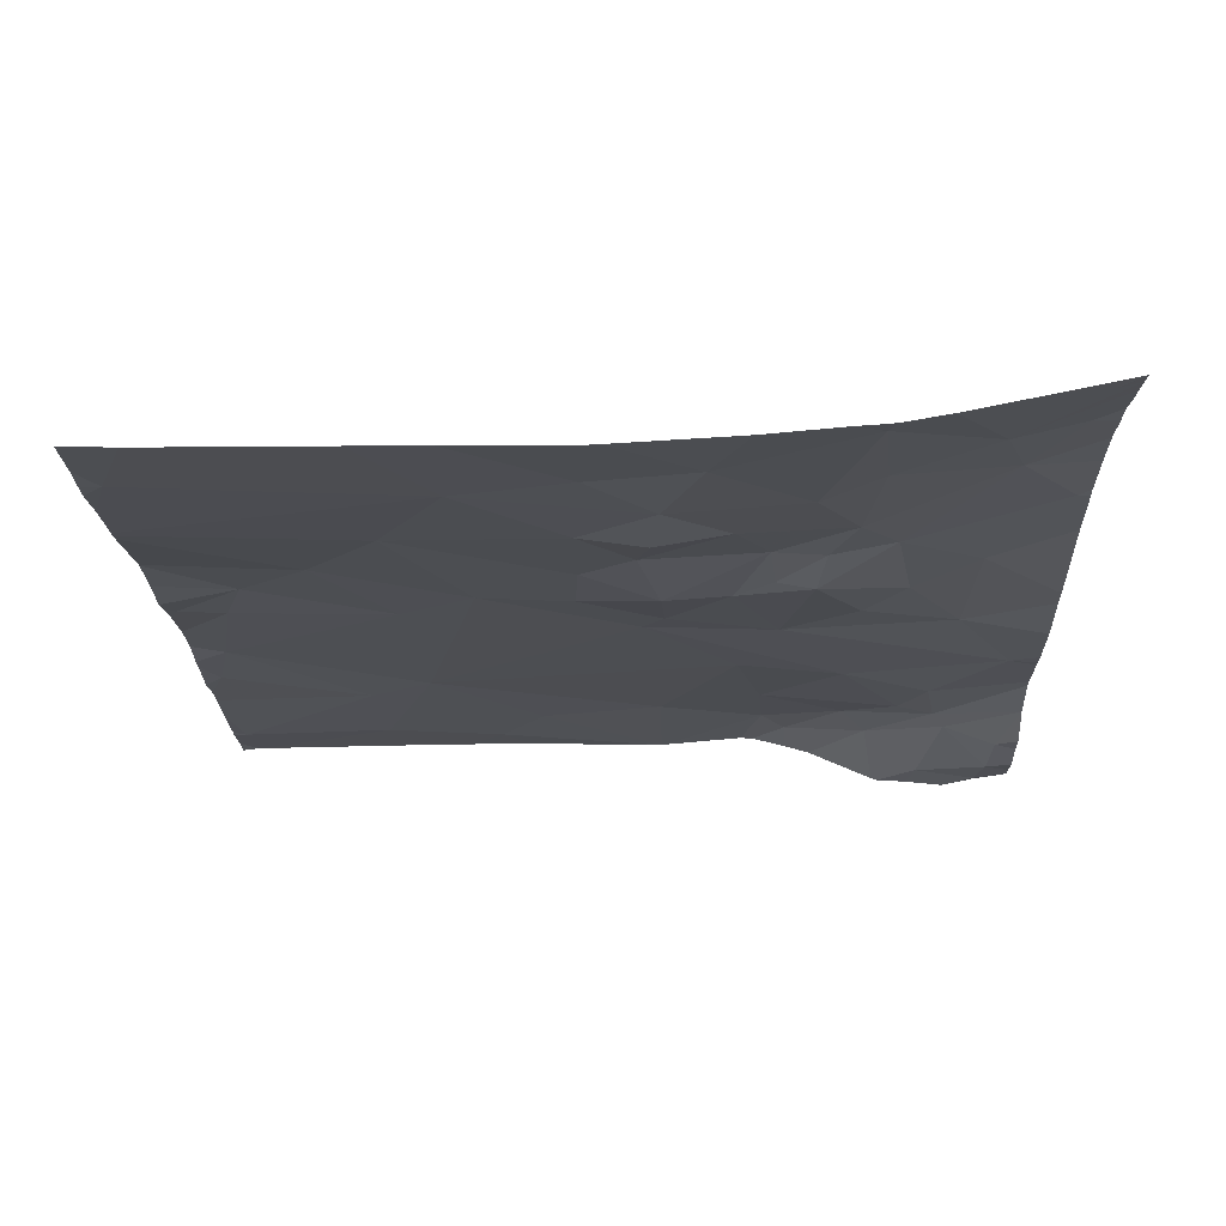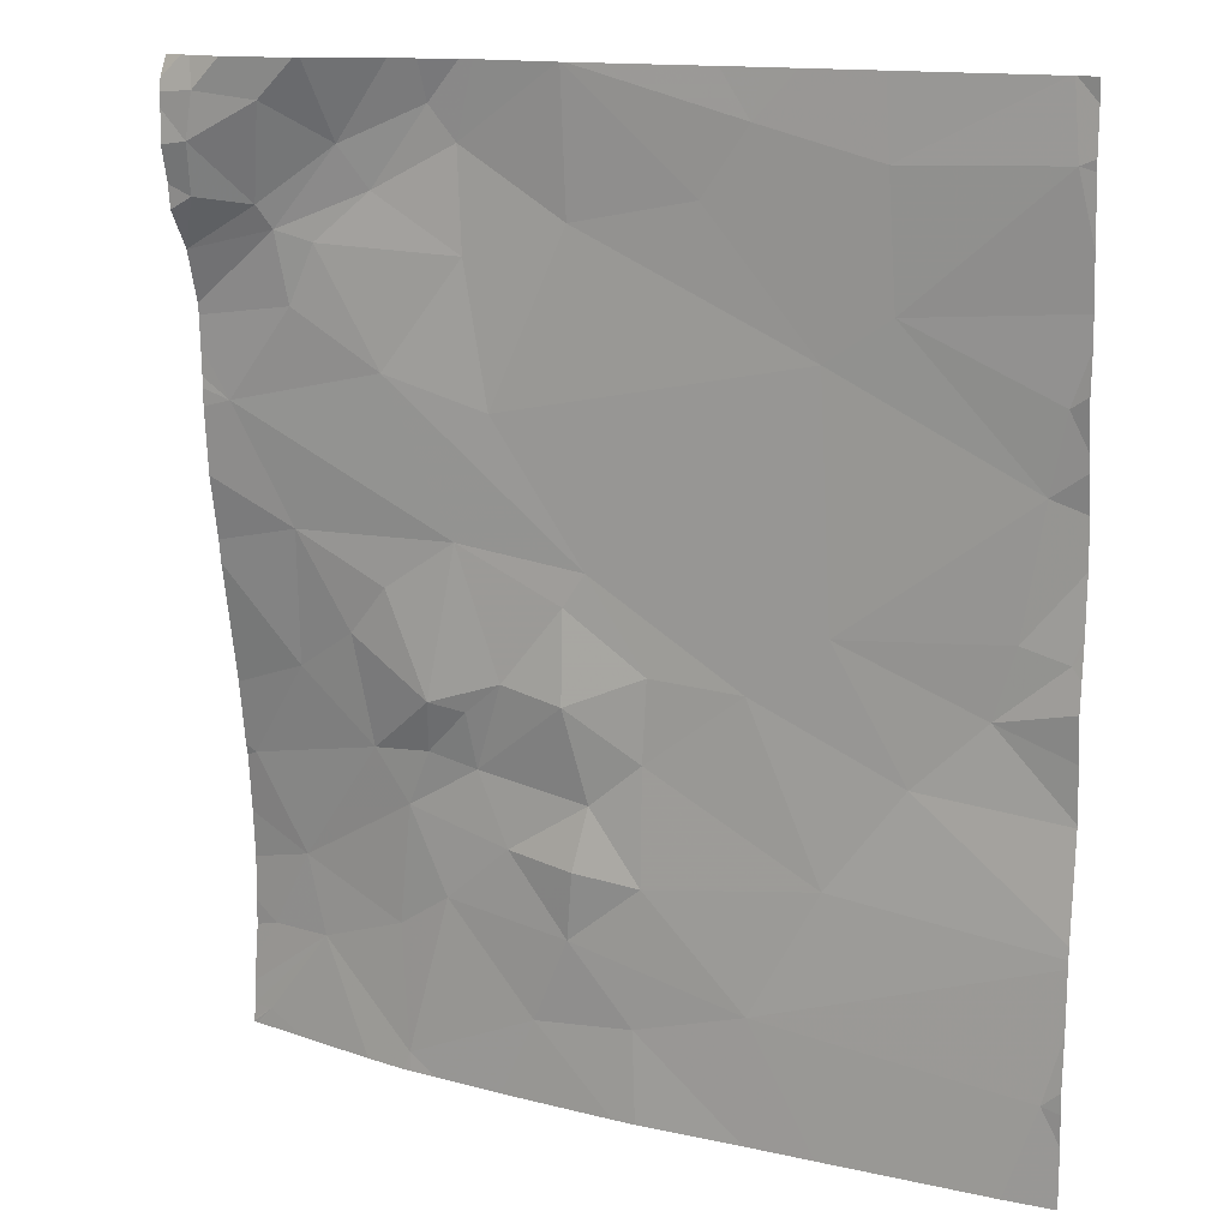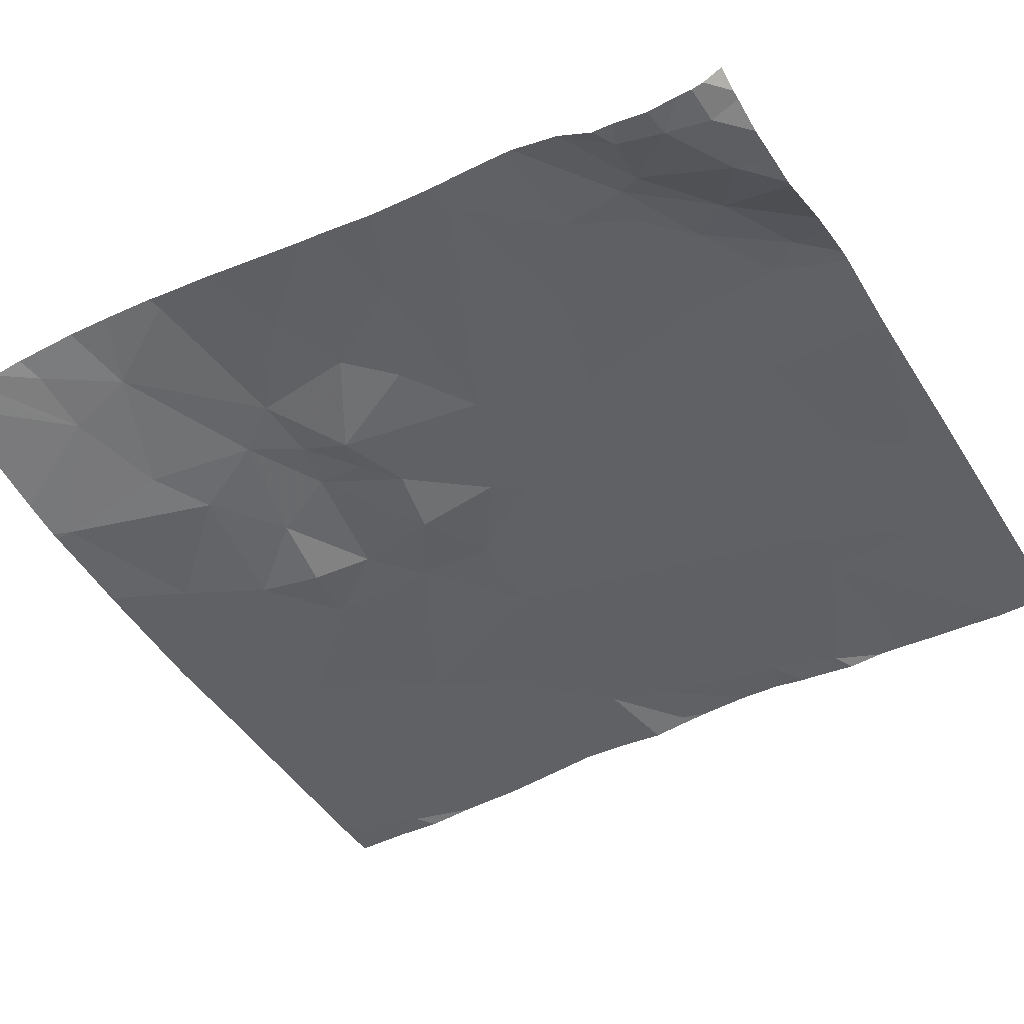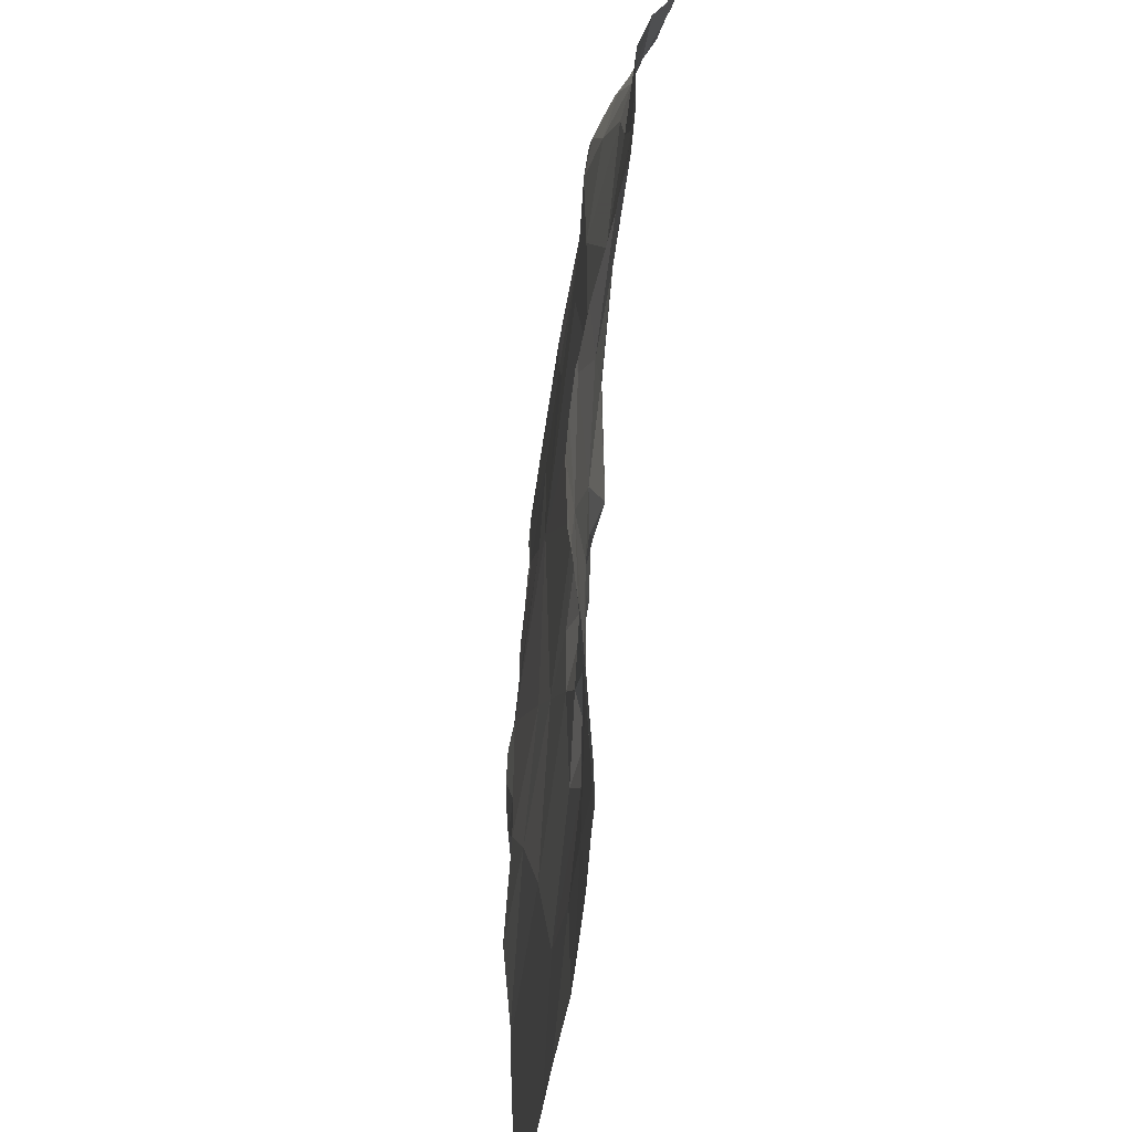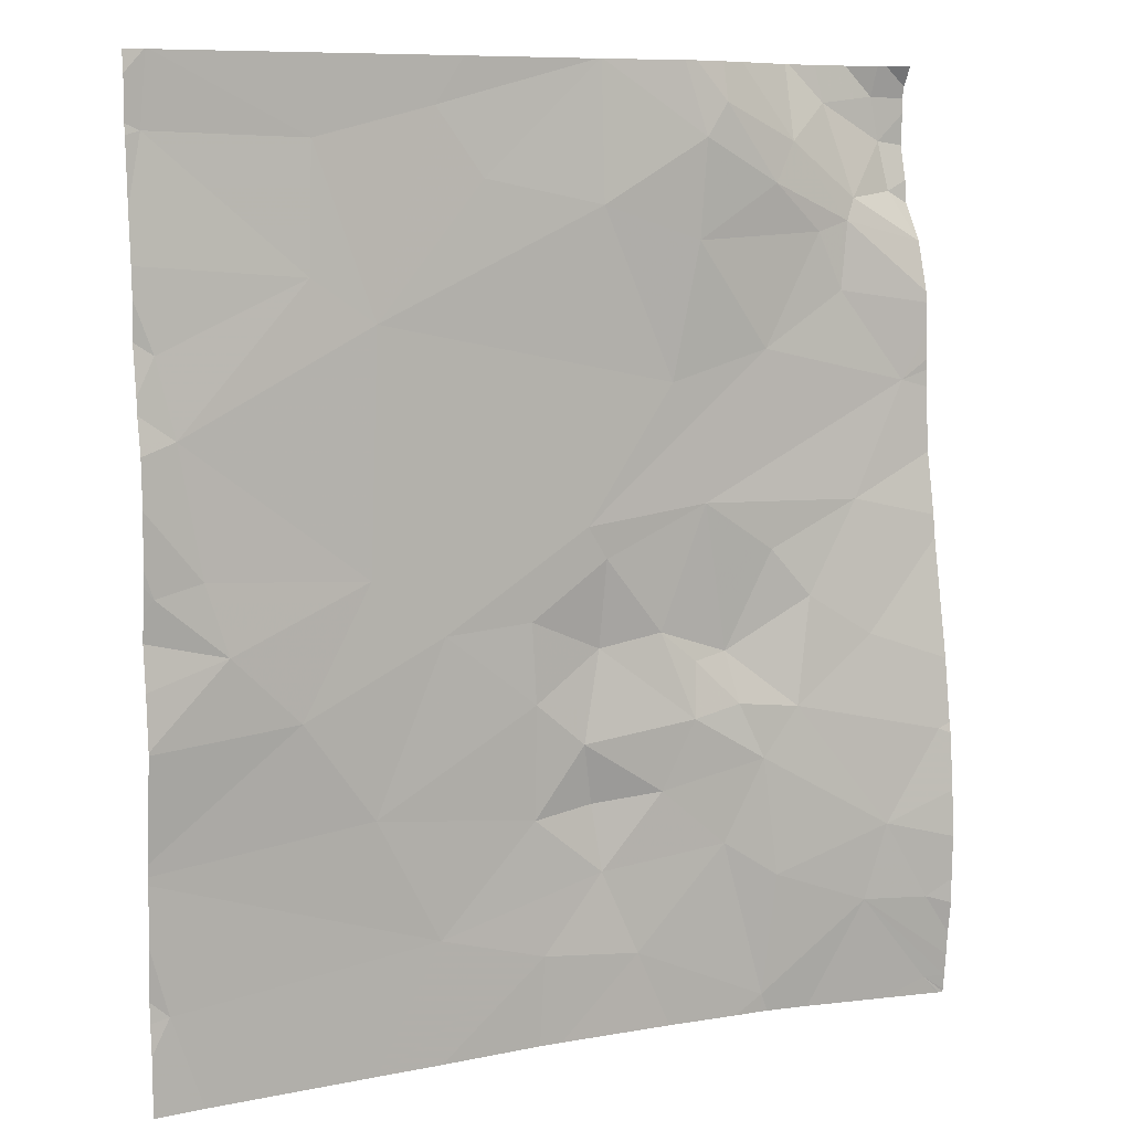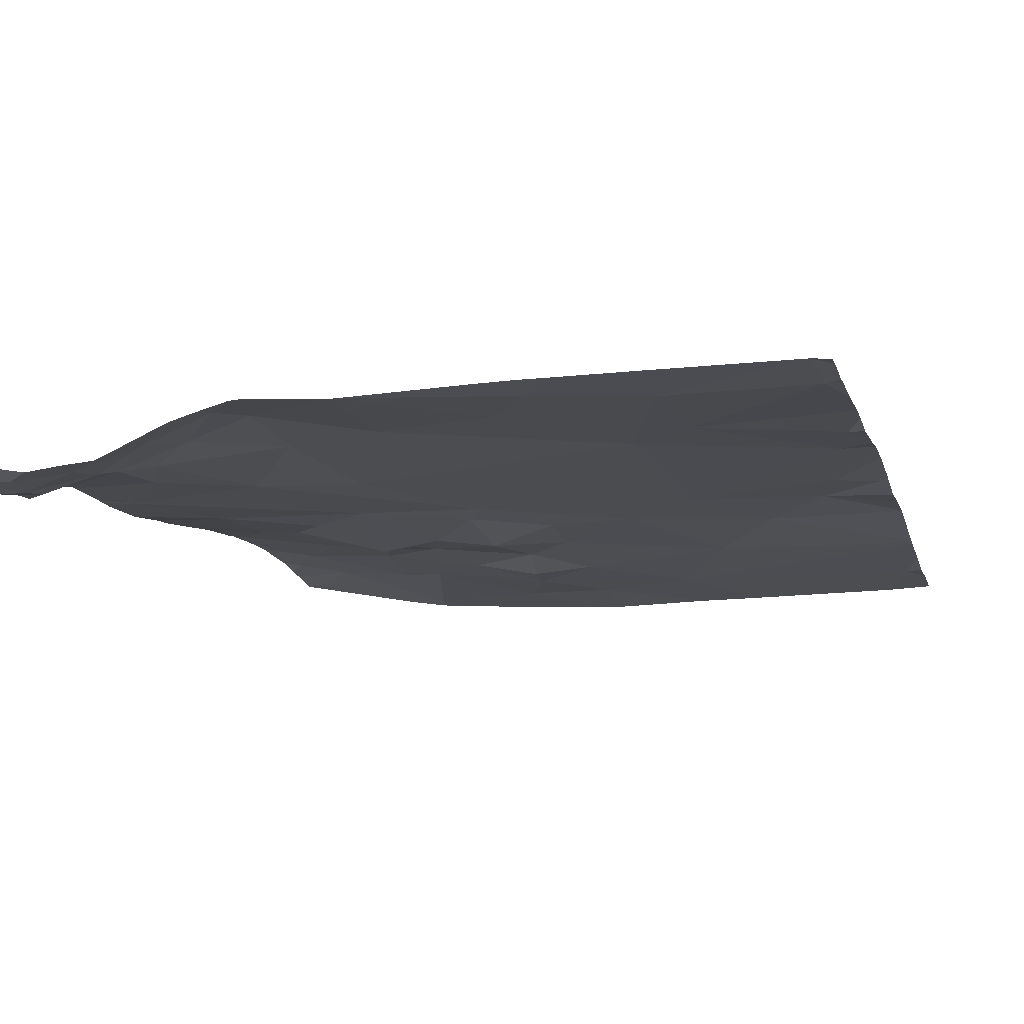
<metadata>
{"format":"obj","ext":"obj","renderer":"f3d","projection":"perspective","resolution":1024,"background":"white","views":[{"elev":-16.6,"azim":1.1,"up":"+Z"},{"elev":14.1,"azim":-153.8,"up":"+Y"},{"elev":-46.6,"azim":120.6,"up":"+Z"},{"elev":-44.5,"azim":82.1,"up":"+Y"},{"elev":8.9,"azim":-28.9,"up":"+Y"},{"elev":-15.2,"azim":-164.5,"up":"+Z"}]}
</metadata>
<code>
v 39.57 22.7 -6.699
v 36.42 23.31 -6.993
v 37.08 23.12 -6.99
v 37.69 23.06 -6.965
v 38.52 22.7 -6.902
v 38.3 24.8 -7.013
v 37.86 24.95 -7.003
v 38.08 24.76 -6.984
v 35.71 27.78 -7.032
v 38.11 27.79 -6.942
v 38.5 24.16 -6.879
v 38.05 24.43 -6.922
v 37.85 24.02 -6.958
v 37.46 23.57 -7.002
v 37.03 23.93 -7.004
v 34.78 27.81 -7.052
v 37.42 23.98 -7.043
v 37.34 24.34 -6.989
v 37.47 24.88 -7.05
v 34.8 26.67 -6.98
v 36.06 26.79 -6.987
v 36.43 27.96 -7.021
v 38.14 25.69 -6.978
v 37.36 25.61 -6.982
v 37.49 25.41 -6.992
v 34.75 25.41 -6.935
v 35.16 25.07 -6.913
v 35.03 25.48 -6.927
v 37.03 24.61 -6.985
v 38.83 25.11 -6.913
v 38.72 24.45 -6.863
v 38.27 27.99 -6.974
v 38.59 25.39 -6.958
v 39.24 27.44 -7.113
v 39.57 27.48 -7.221
v 39.54 27.77 -7.295
v 39.49 28.04 -7.307
v 39.11 28 -7.263
v 38.77 27.77 -7.053
v 38.61 27.53 -6.983
v 38.08 27.21 -6.96
v 38.94 27.25 -7.029
v 39.17 27.31 -7.062
v 39.1 26.9 -7.025
v 39.71 26.81 -6.992
v 37.92 26.4 -6.989
v 38.56 26.57 -7.001
v 38.25 23.66 -6.914
v 38.59 23.44 -6.853
v 37.46 27.42 -6.981
v 39.28 23.7 -6.712
v 39.71 27.94 -7.278
v 39.53 26.35 -6.985
v 39.71 26.31 -6.979
v 39.71 26.41 -6.982
v 39.71 27.54 -7.235
v 39.71 26.47 -6.98
v 39.71 26.64 -6.986
v 39.71 27.75 -7.286
v 39.63 24.26 -6.68
v 39.71 24.29 -6.673
v 39.22 24.85 -6.827
v 39.16 25.66 -6.933
v 39.71 25.91 -6.948
v 39.71 22.59 -6.68
v 39.71 22.6 -6.677
v 36.72 27.56 -7
v 34.9 26.22 -6.945
v 36 25.4 -6.961
v 39.15 23.24 -6.746
v 37 25.09 -6.988
v 36.01 24.06 -6.968
v 36.45 25.06 -6.974
v 35.68 27.05 -6.996
v 34.8 23.13 -6.995
v 35.57 24.66 -6.933
v 38.35 24.5 -6.921
v 39.71 27.18 -7.085
v 39.71 23.88 -6.627
v 39.55 23.22 -6.658
v 39.71 23.17 -6.616
v 39.71 23.32 -6.616
v 39.71 22.83 -6.653
v 39.71 24.68 -6.727
v 39.71 25.4 -6.861
v 39.71 25.54 -6.878
v 39.71 28.1 -7.266
v 39.71 28.03 -7.28
v 39.71 26.88 -6.998
v 39.71 27.18 -7.087
v 39.71 27.18 -7.085
v 39.71 27.4 -7.22
v 39.71 22.7 -6.667
v 39.71 24.22 -6.659
v 39.71 23.59 -6.609
v 39.71 22.98 -6.642
v 34.99 22.58 -6.999
v 39.71 22.58 -6.68
v 39.66 22.58 -6.687
v 37.06 22.58 -7.004
v 37.2 22.58 -6.998
v 39.32 22.58 -6.758
v 38.56 22.58 -6.904
v 35.22 22.58 -6.998
v 37.9 22.58 -6.958
v 38.34 22.58 -6.92
v 38.51 22.58 -6.908
v 36.42 22.58 -6.996
v 36.01 22.58 -6.998
v 38.82 22.58 -6.859
v 39.68 22.58 -6.684
v 38.28 28.22 -7.046
v 37.44 28.22 -7.032
v 37.46 28.22 -7.032
v 39.31 28.22 -7.312
v 39.07 28.22 -7.289
v 36.19 28.22 -7.022
v 37.48 28.22 -7.031
v 34.81 28.22 -7.043
v 34.82 28.22 -7.044
v 38.84 28.22 -7.265
v 37.99 28.22 -6.987
v 39.57 28.22 -7.262
v 39.51 28.22 -7.269
v 38.88 28.22 -7.277
v 34.84 28.22 -7.043
v 35.74 28.22 -7.028
v 36.38 28.22 -7.019
v 39.71 28.22 -7.206
v 37.47 28.22 -7.032
v 38.43 28.22 -7.089
v 36.61 28.22 -7.02
v 38.07 28.22 -6.992
v 34.69 23.11 -7.003
v 34.69 26.74 -7.005
v 34.69 25.48 -6.937
v 34.69 26.46 -6.97
v 34.69 23.23 -7.009
v 34.69 27.79 -7.042
v 34.69 26.37 -6.963
v 34.69 26.96 -6.992
v 34.69 23.88 -6.981
v 34.69 27.42 -7.022
v 34.69 28.22 -7.057
v 34.69 22.93 -6.991
v 34.69 25.88 -6.917
v 34.69 23.52 -6.988
v 34.69 23.99 -6.975
v 34.69 25.57 -6.93
v 34.69 23.92 -6.979
v 34.69 28.09 -7.044
v 34.69 28.1 -7.044
v 34.69 27.13 -6.999
v 34.69 27.85 -7.05
v 34.69 24.59 -6.922
v 34.69 24.61 -6.921
v 34.69 24.92 -6.94
v 34.69 22.58 -6.989
v 34.69 26.16 -6.928
v 34.69 25.18 -6.966
v 34.69 25.34 -6.95
g obj_0
f 75 147 138
f 97 75 145
f 2 142 75
f 104 75 97
f 104 2 75
f 134 75 138
f 145 75 134
f 142 147 75
f 145 158 97
f 2 72 150
f 109 2 104
f 15 72 2
f 2 109 3
f 2 14 15
f 2 3 14
f 150 142 2
f 72 76 148
f 15 29 72
f 72 73 76
f 72 29 73
f 148 150 72
f 109 108 3
f 15 14 17
f 18 29 15
f 15 17 18
f 14 3 4
f 100 3 108
f 101 4 3
f 101 3 100
f 17 14 13
f 14 4 48
f 48 13 14
f 76 27 156
f 76 73 69
f 27 76 69
f 148 76 155
f 156 155 76
f 29 18 19
f 71 73 29
f 71 29 19
f 73 21 69
f 24 73 71
f 21 73 24
f 17 13 18
f 19 18 12
f 12 18 13
f 48 4 5
f 105 4 101
f 106 5 4
f 106 4 105
f 11 13 48
f 11 12 13
f 49 48 5
f 48 49 11
f 27 160 157
f 26 161 27
f 26 27 28
f 27 69 28
f 156 27 157
f 161 160 27
f 21 68 69
f 28 69 68
f 19 12 7
f 25 71 19
f 25 19 7
f 24 71 25
f 21 74 68
f 46 21 24
f 9 74 21
f 46 50 21
f 21 22 9
f 67 21 50
f 21 67 22
f 23 24 25
f 46 24 47
f 47 24 23
f 12 8 7
f 77 12 11
f 77 8 12
f 107 5 106
f 5 70 49
f 103 5 107
f 110 70 5
f 110 5 103
f 51 11 49
f 31 77 11
f 31 11 51
f 49 70 51
f 26 136 161
f 28 146 26
f 26 149 136
f 146 149 26
f 28 68 159
f 159 146 28
f 68 140 159
f 74 20 68
f 20 137 68
f 137 140 68
f 6 7 8
f 7 23 25
f 23 7 6
f 16 74 9
f 141 20 74
f 141 74 153
f 153 74 16
f 46 41 50
f 41 46 47
f 9 22 117
f 9 127 126
f 117 127 9
f 120 16 9
f 120 9 126
f 67 50 130
f 50 41 10
f 130 50 10
f 22 128 117
f 113 22 67
f 132 22 113
f 128 22 132
f 130 114 67
f 113 67 114
f 47 23 53
f 6 33 23
f 53 23 63
f 63 23 33
f 47 42 41
f 44 47 53
f 42 47 44
f 6 8 77
f 31 6 77
f 70 80 51
f 1 70 110
f 70 83 80
f 93 70 1
f 93 83 70
f 110 102 1
f 51 60 31
f 51 80 82
f 51 79 60
f 82 95 51
f 79 51 95
f 30 6 31
f 31 60 62
f 31 62 30
f 20 135 137
f 135 20 141
f 30 33 6
f 16 120 151
f 153 16 143
f 151 154 16
f 143 16 139
f 139 16 154
f 41 40 10
f 40 41 42
f 10 40 32
f 32 133 10
f 130 10 118
f 118 10 122
f 133 122 10
f 45 44 53
f 63 64 53
f 45 53 58
f 64 54 53
f 53 57 58
f 53 54 55
f 57 53 55
f 30 63 33
f 64 63 86
f 62 63 30
f 86 63 62
f 42 43 40
f 43 42 44
f 43 44 45
f 80 81 82
f 83 96 80
f 81 80 96
f 99 1 102
f 66 93 1
f 111 1 99
f 1 65 66
f 98 1 111
f 98 65 1
f 60 61 62
f 79 94 60
f 61 60 94
f 61 84 62
f 62 84 85
f 86 62 85
f 120 119 152
f 152 151 120
f 39 32 40
f 39 40 43
f 39 131 32
f 133 32 112
f 131 112 32
f 45 89 43
f 34 39 43
f 78 43 89
f 34 43 78
f 39 121 131
f 38 39 34
f 39 38 125
f 125 121 39
f 78 91 34
f 36 38 34
f 90 34 91
f 34 35 36
f 90 35 34
f 37 38 36
f 38 37 115
f 125 38 116
f 115 116 38
f 36 35 56
f 36 52 37
f 56 59 36
f 36 59 52
f 92 35 90
f 56 35 92
f 52 88 37
f 87 123 37
f 87 37 88
f 115 37 124
f 123 124 37
f 123 87 129
f 152 119 144

</code>
